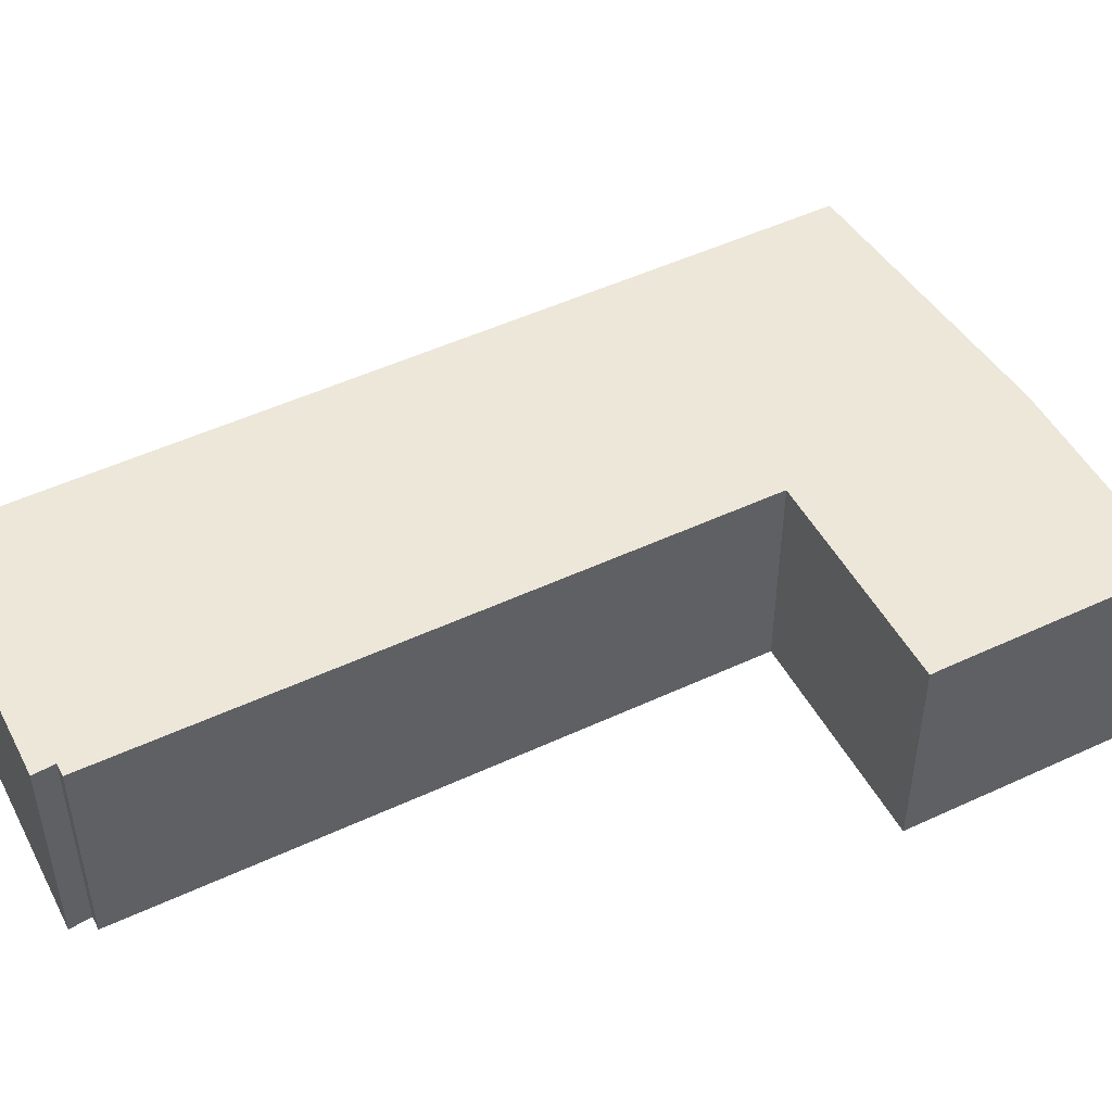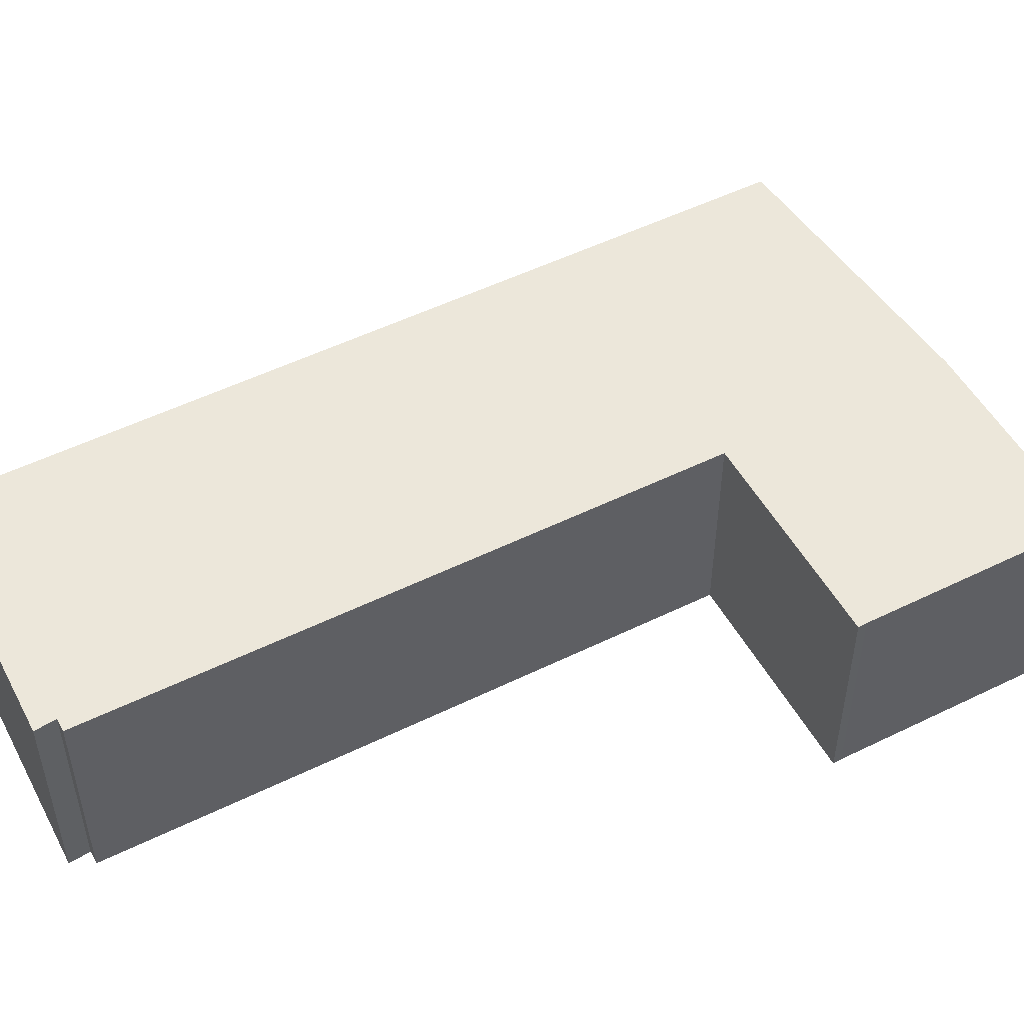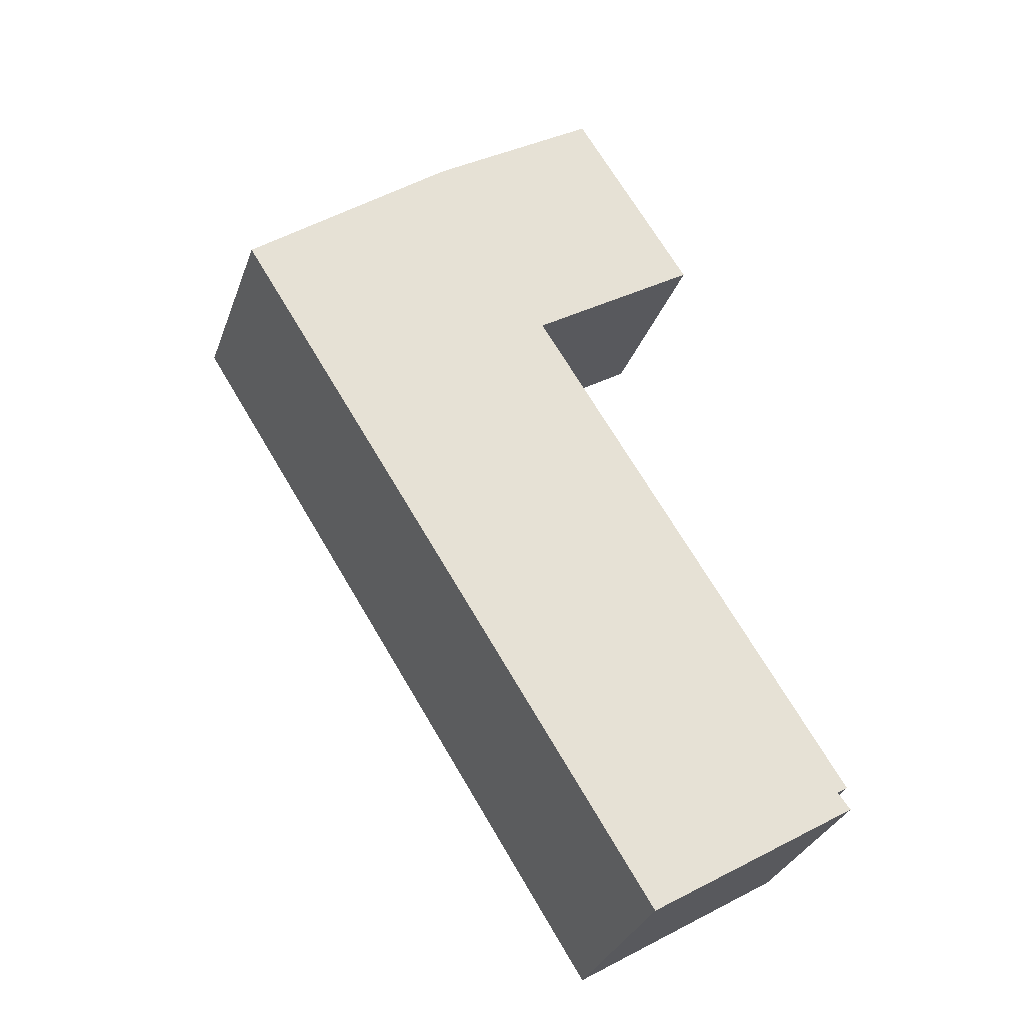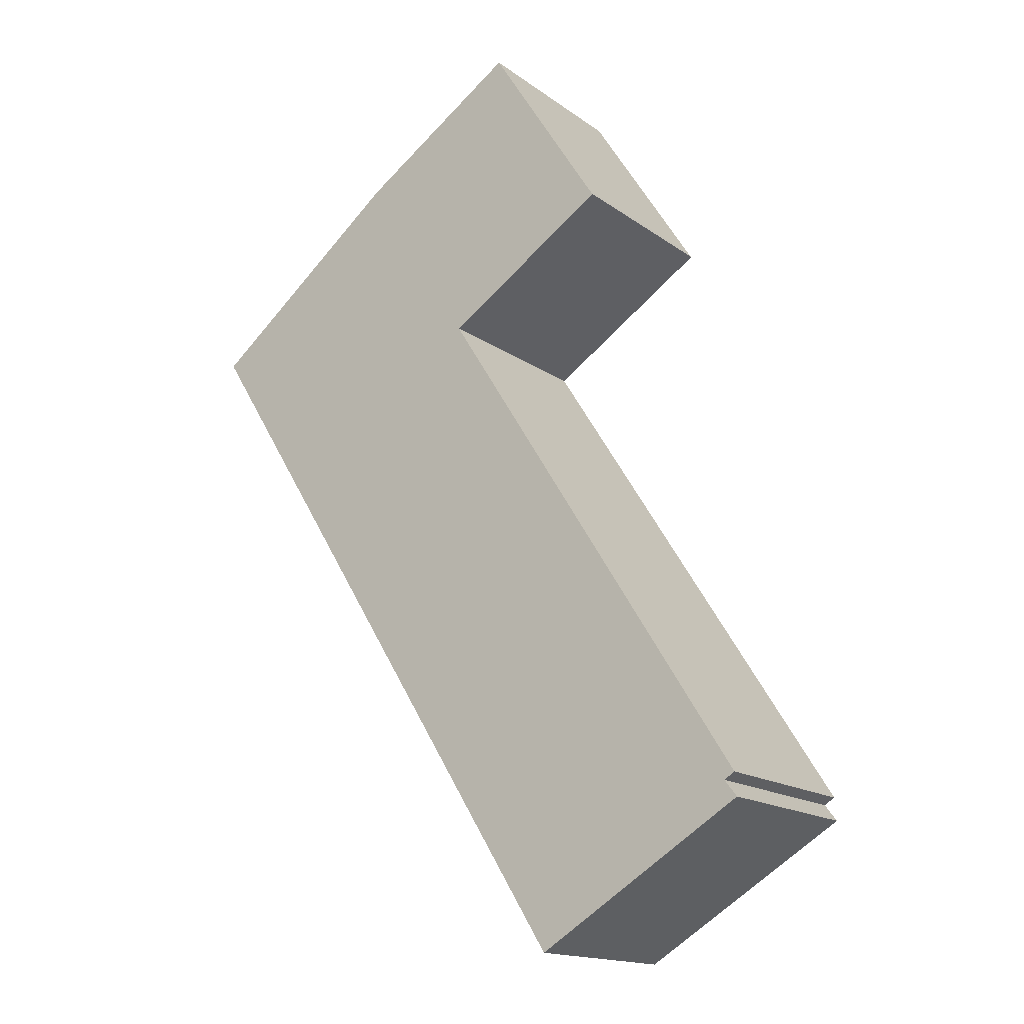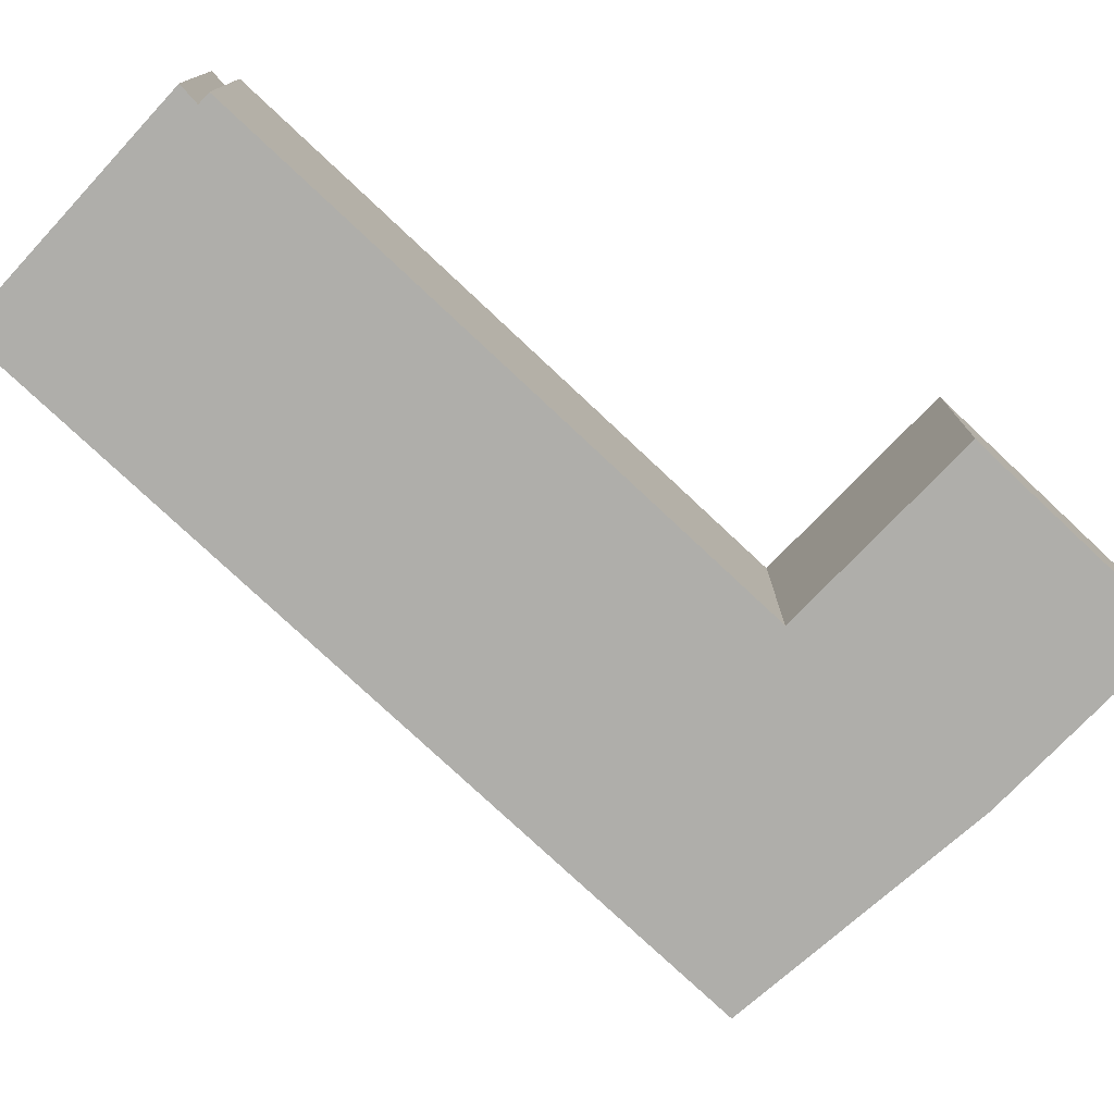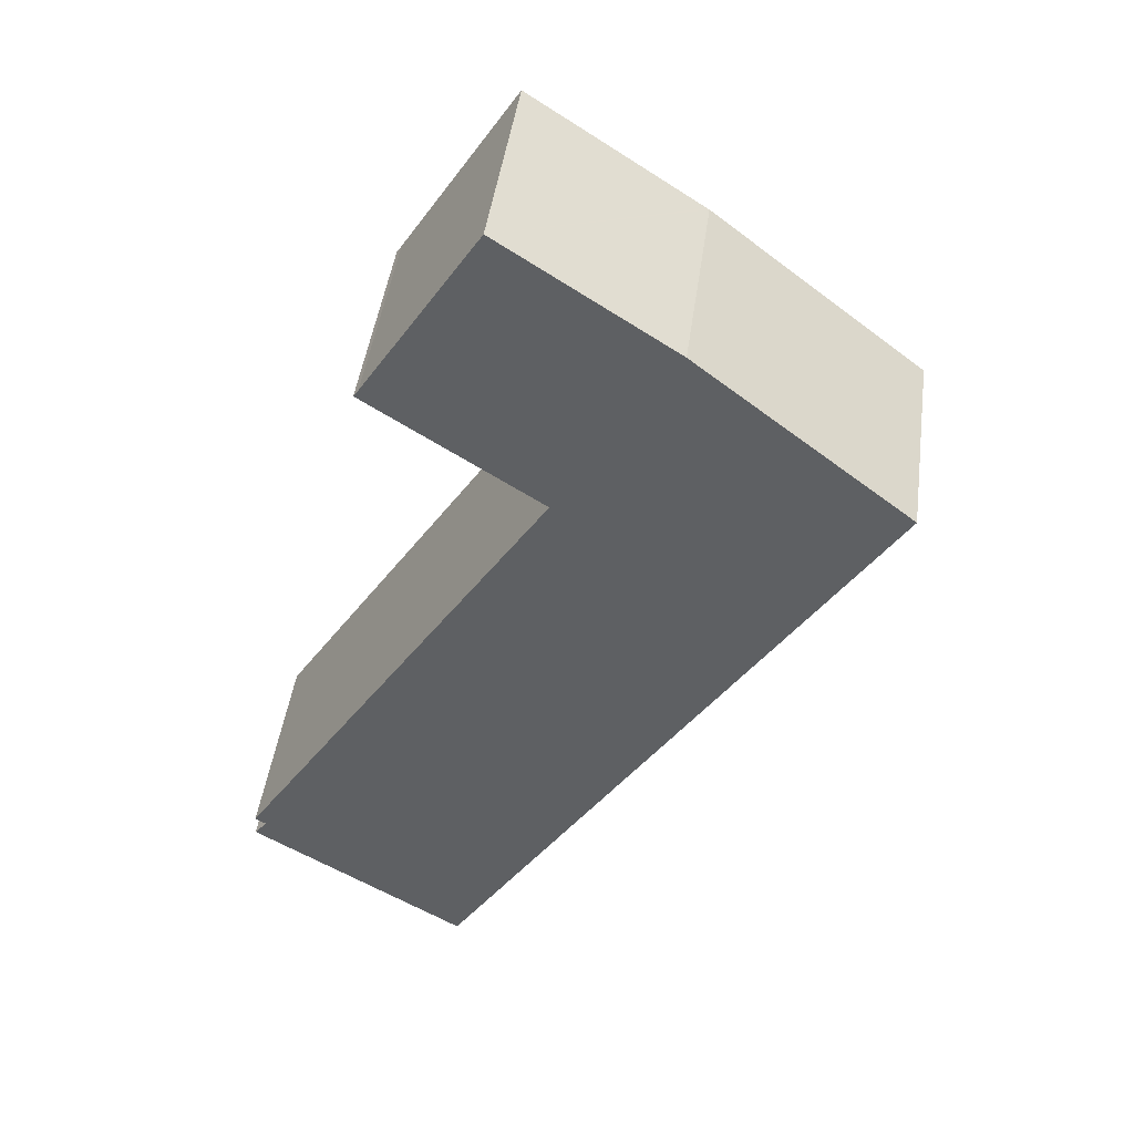
<metadata>
{"format":"obj","ext":"obj","renderer":"f3d","projection":"perspective","resolution":1024,"background":"white","views":[{"elev":50.2,"azim":-84.8,"up":"+Y"},{"elev":52.3,"azim":-85.5,"up":"+Y"},{"elev":-31.8,"azim":162.0,"up":"+Z"},{"elev":-16.0,"azim":-145.1,"up":"+Z"},{"elev":-77.6,"azim":-100.9,"up":"+Y"},{"elev":45.8,"azim":7.8,"up":"+Z"}]}
</metadata>
<code>
v  0 4.886 2.992e-16
v  12.71 4.886 8.862
v  5.135 4.886 -3.159
v  0.304 4.886 0.394
v  0.046 4.886 0.557
v  4.176 4.886 7.098
v  7.636 4.886 12.58
v  15.46 4.886 13.24
v  7.686 4.886 12.66
v  7.586 4.886 12.72
v  6.204 4.886 13.63
v  3.583 4.886 15.34
v  3.677 4.886 15.48
v  3.696 4.886 15.51
v  6.446 4.886 19.85
v  10.42 4.886 17.23
v  10.47 4.886 17.2
v  0 0 0
v  0.304 -2.413e-17 0.394
v  0.046 -3.411e-17 0.557
v  4.176 -4.346e-16 7.098
v  7.636 -7.701e-16 12.58
v  7.686 -7.75e-16 12.66
v  3.583 -9.394e-16 15.34
v  3.696 -9.494e-16 15.51
v  3.677 -9.477e-16 15.48
v  6.446 -1.215e-15 19.85
v  6.204 -8.344e-16 13.63
v  7.586 -7.789e-16 12.72
v  5.135 1.934e-16 -3.159
v  10.47 -1.053e-15 17.2
v  10.42 -1.055e-15 17.23
v  15.46 -8.108e-16 13.24
v  12.71 -5.426e-16 8.862
g defaultobject
f 1 2 3
f 2 1 4
f 2 4 5
f 2 5 6
f 2 6 7
f 2 7 8
f 8 7 9
f 8 9 10
f 8 10 11
f 8 11 12
f 8 12 13
f 8 13 14
f 8 14 15
f 8 15 16
f 8 16 17
f 18 4 1
f 4 18 19
f 20 6 5
f 6 20 21
f 6 21 7
f 7 21 22
f 7 22 9
f 9 22 23
f 24 13 12
f 13 24 14
f 14 24 25
f 25 24 26
f 25 15 14
f 15 25 27
f 19 5 4
f 5 19 20
f 23 10 9
f 10 23 11
f 11 23 12
f 12 23 28
f 12 28 24
f 28 23 29
f 30 1 3
f 1 30 18
f 27 16 15
f 16 27 17
f 17 27 31
f 31 27 32
f 31 8 17
f 8 31 33
f 33 2 8
f 2 33 34
f 2 34 3
f 3 34 30
f 27 25 32
f 31 32 25
f 33 31 25
f 23 33 25
f 34 33 23
f 26 23 25
f 28 23 26
f 24 28 26
f 29 23 28
f 22 34 23
f 21 34 22
f 30 34 21
f 19 30 21
f 20 19 21
f 18 30 19

</code>
